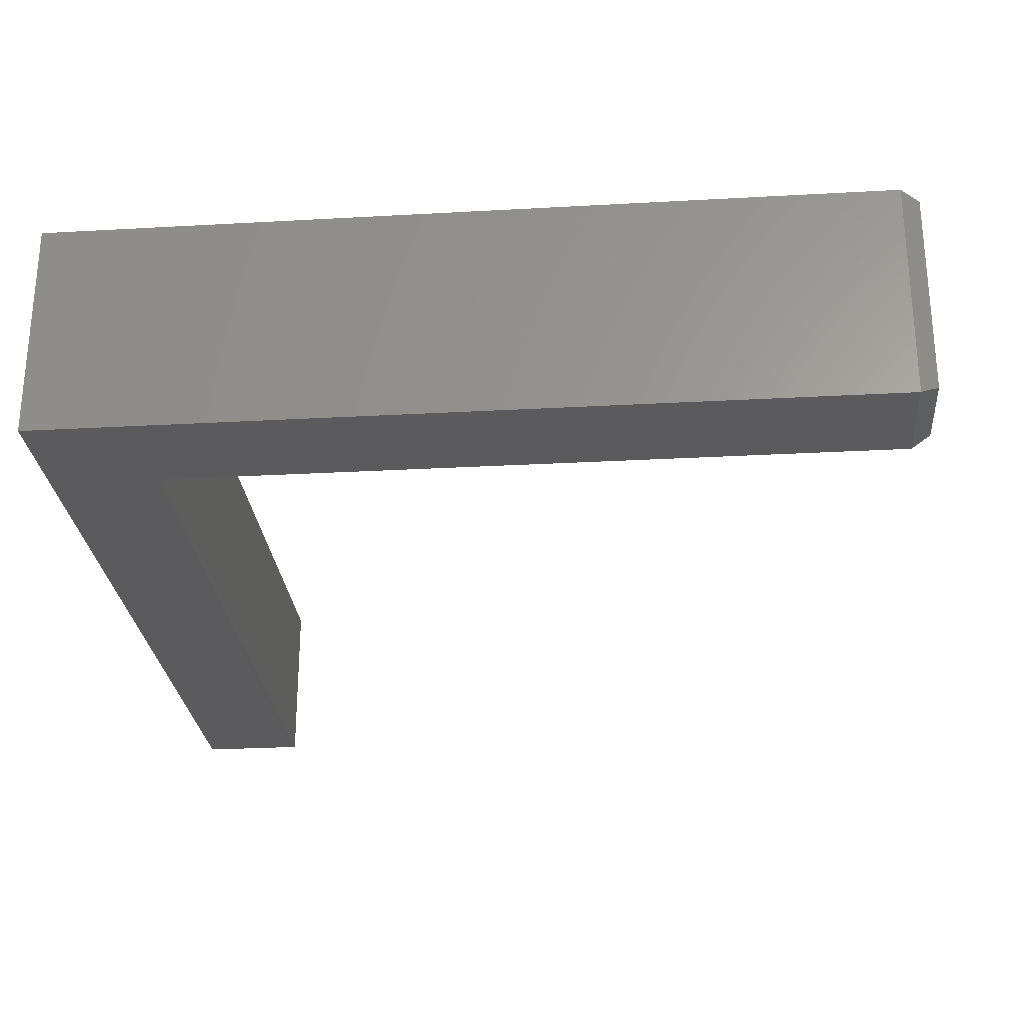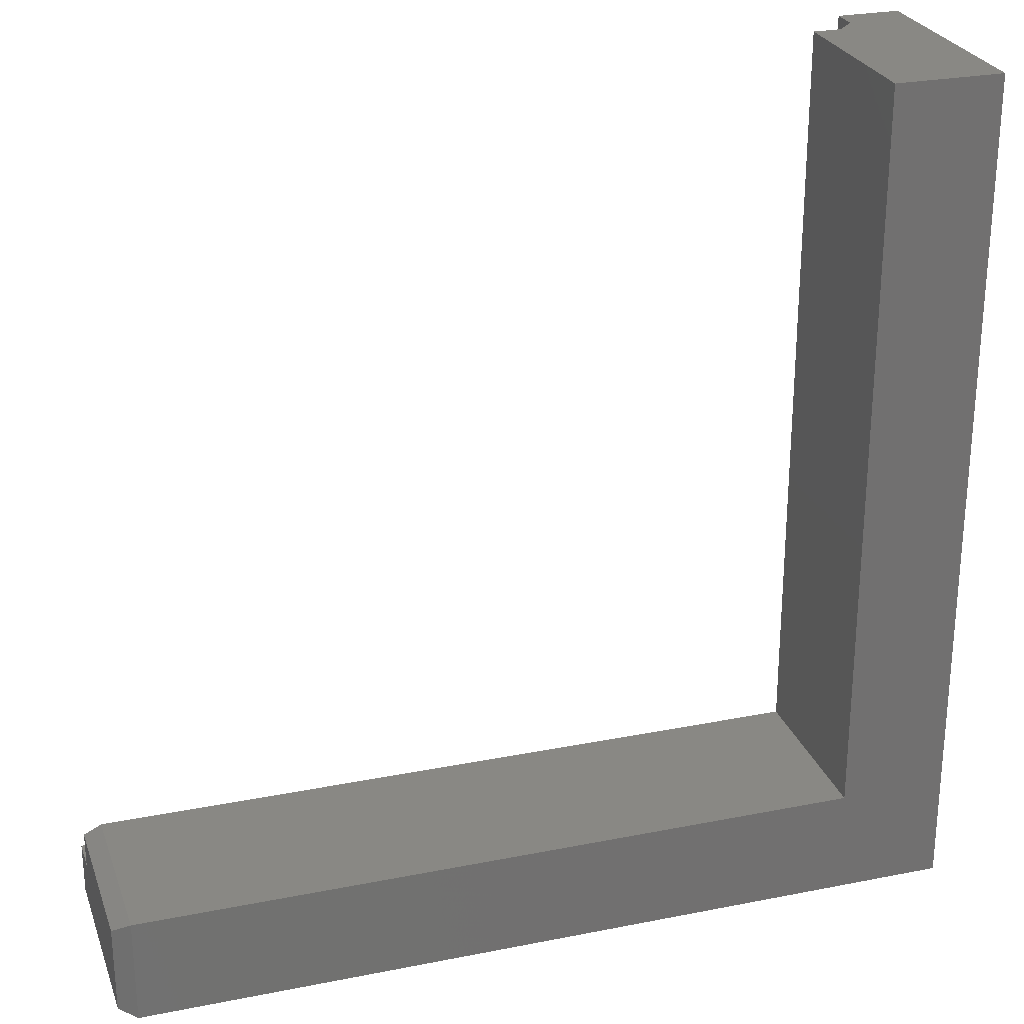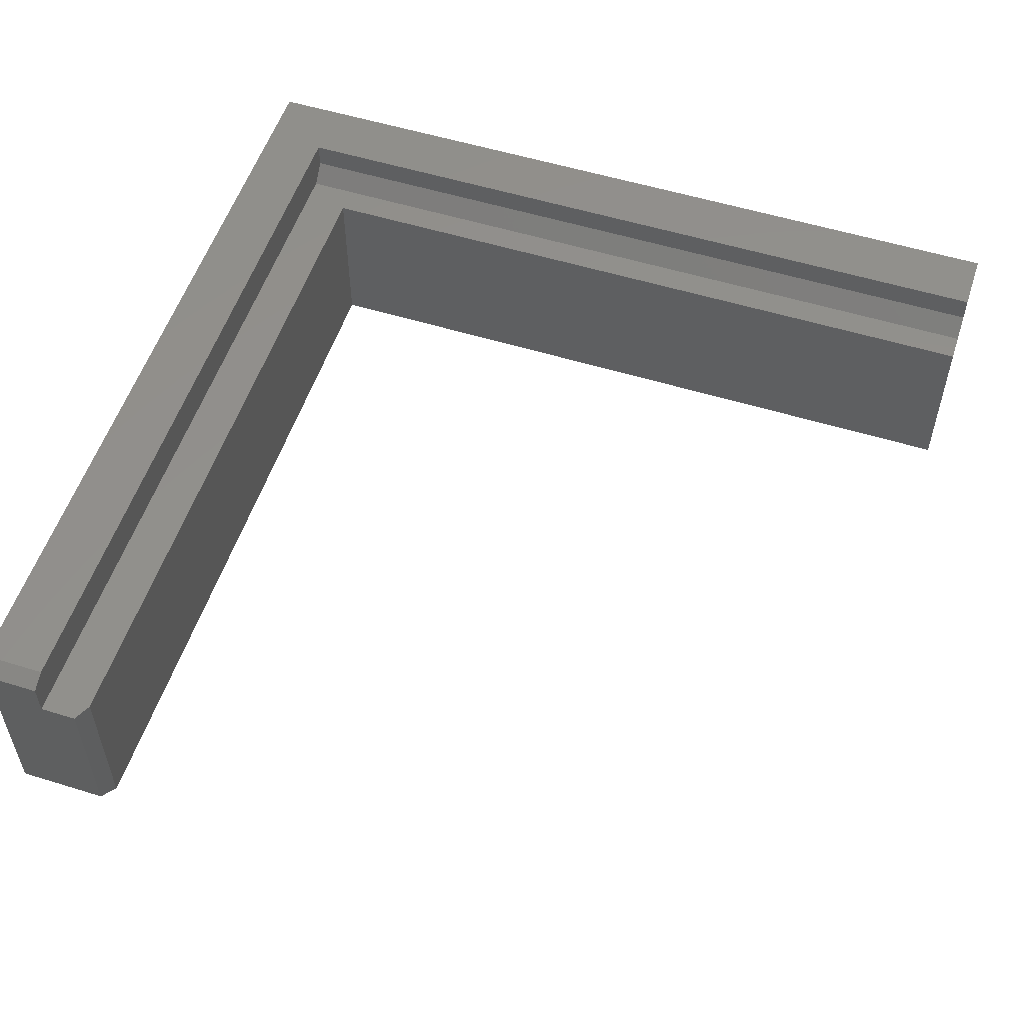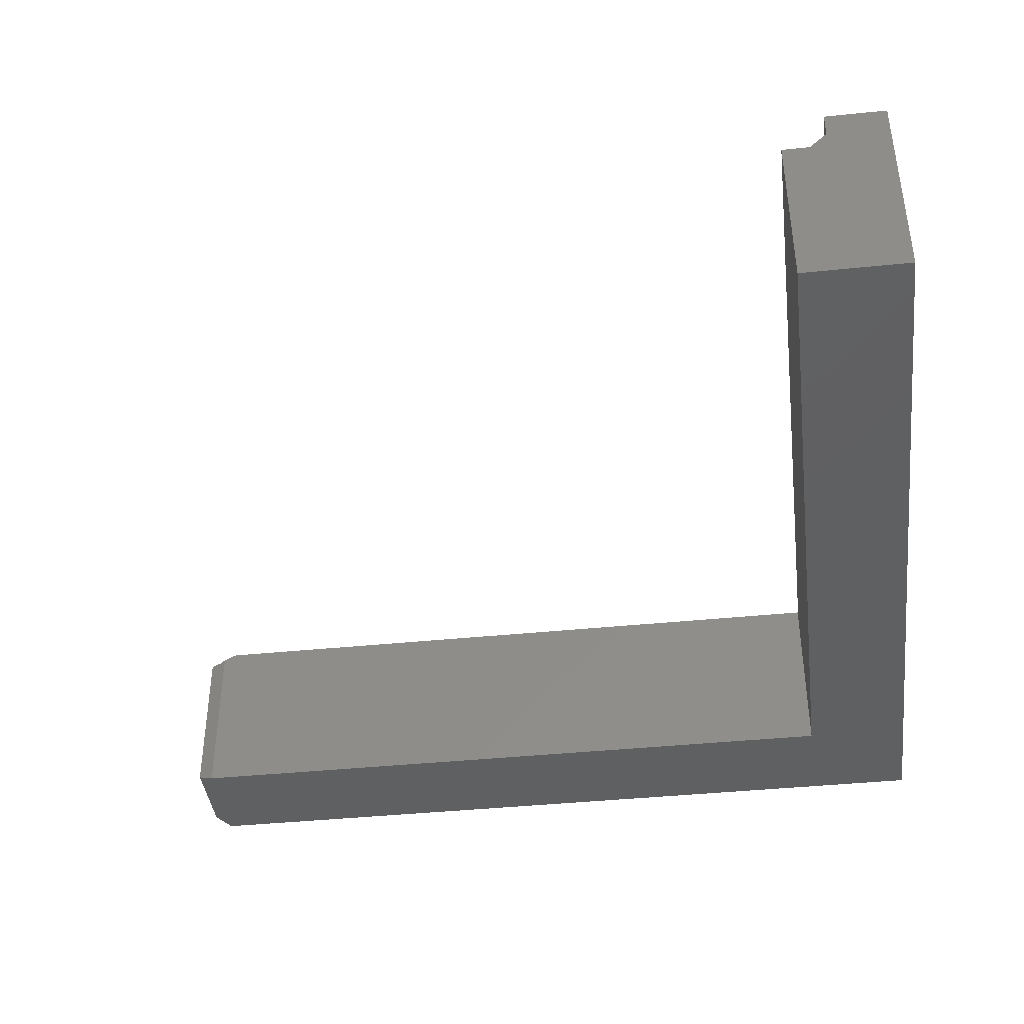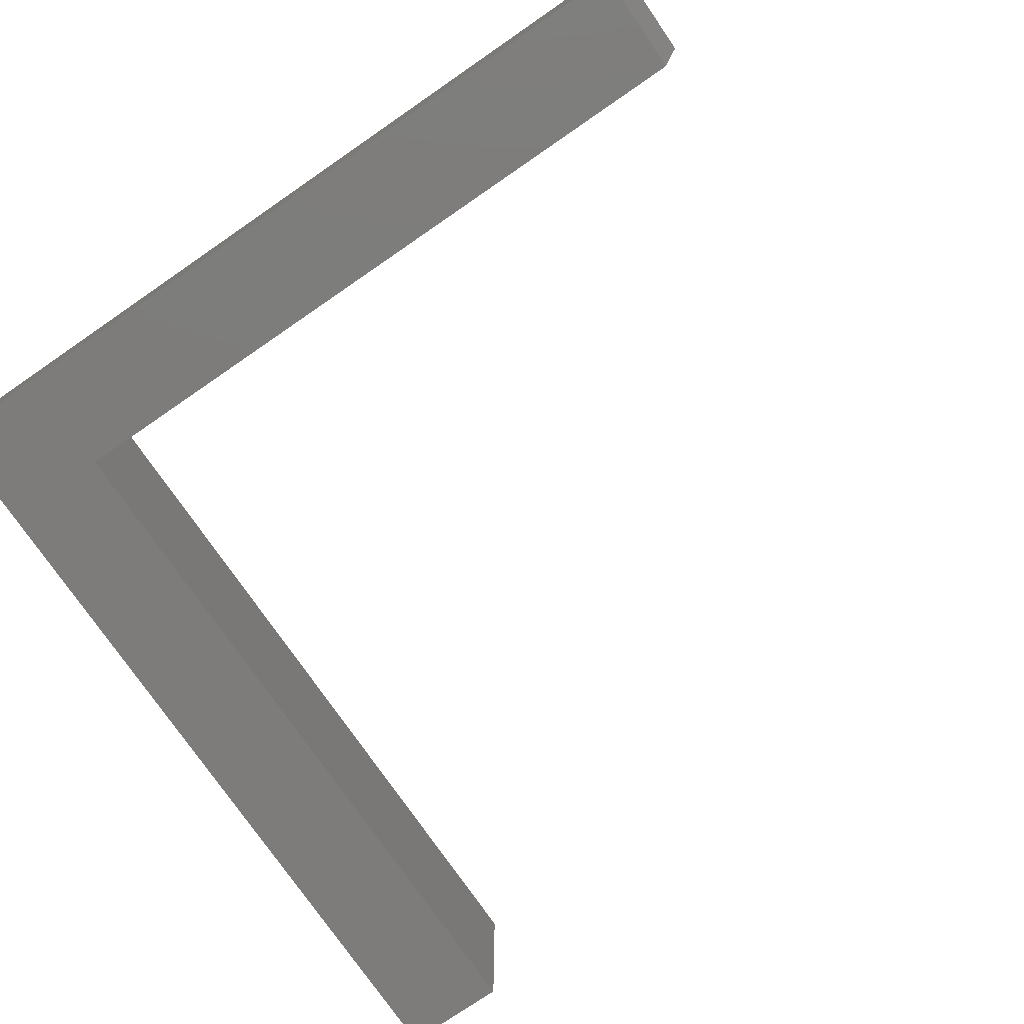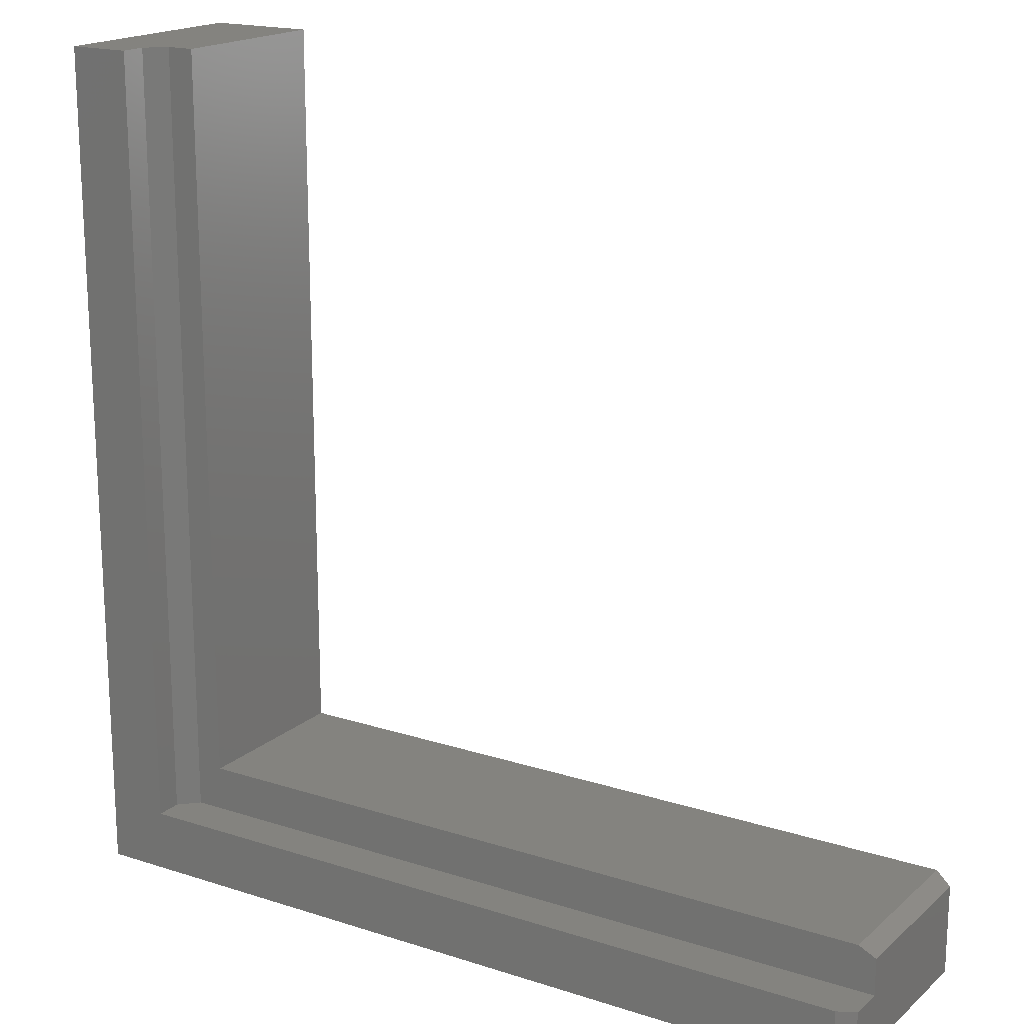
<metadata>
{"format":"stl","ext":"stl","renderer":"f3d","projection":"perspective","resolution":1024,"background":"white","views":[{"elev":-26.8,"azim":5.0,"up":"+Z"},{"elev":26.4,"azim":162.6,"up":"+Y"},{"elev":54.8,"azim":108.1,"up":"+Z"},{"elev":-41.1,"azim":-172.9,"up":"+Z"},{"elev":-76.0,"azim":34.5,"up":"+Z"},{"elev":18.0,"azim":32.2,"up":"+Y"}]}
</metadata>
<code>
# stl→obj: 25 verts, 46 faces
v 0.75 0.05469 0.1562
v 0.75 0.08692 0.1562
v 0.07031 0.05469 0.1562
v 0.7344 0.09474 0.1562
v 0.09474 0.09474 0.1562
v 0.07031 0.75 0.1562
v 0.09474 0.75 0.1562
v 0.05469 0.75 0.1719
v 0.05469 0.75 0.1953
v 0.05469 0.05469 0.1719
v 0.05469 0.05469 0.1953
v 0.7344 0.05469 0.1953
v 0.75 0.05469 0.1875
v 0 0.75 0.1953
v 0 0.75 0
v 0.09474 0.75 0
v 0.09474 0.09474 0
v 0.75 0.007812 0.1875
v 0.75 0.08692 0.007812
v 0.75 0.007812 0.007812
v 0.7344 0.09474 0
v 0 0 0.1953
v 0.7344 -5.551e-17 0.1953
v 0 0 0
v 0.7344 0 0
f 1 2 3
f 3 2 4
f 3 4 5
f 3 5 6
f 6 5 7
f 8 9 10
f 10 9 11
f 10 11 3
f 3 11 1
f 1 11 12
f 1 12 13
f 14 9 8
f 15 14 8
f 15 8 6
f 15 6 7
f 15 7 16
f 6 8 3
f 3 8 10
f 5 17 7
f 7 17 16
f 18 1 13
f 19 2 20
f 20 2 1
f 20 1 18
f 4 21 5
f 5 21 17
f 9 14 11
f 11 14 22
f 11 22 12
f 12 22 23
f 12 23 13
f 13 23 18
f 21 4 19
f 19 4 2
f 16 17 15
f 15 17 24
f 17 21 24
f 24 21 25
f 22 24 23
f 23 24 25
f 23 25 18
f 18 25 20
f 21 19 25
f 25 19 20
f 14 15 22
f 22 15 24

</code>
